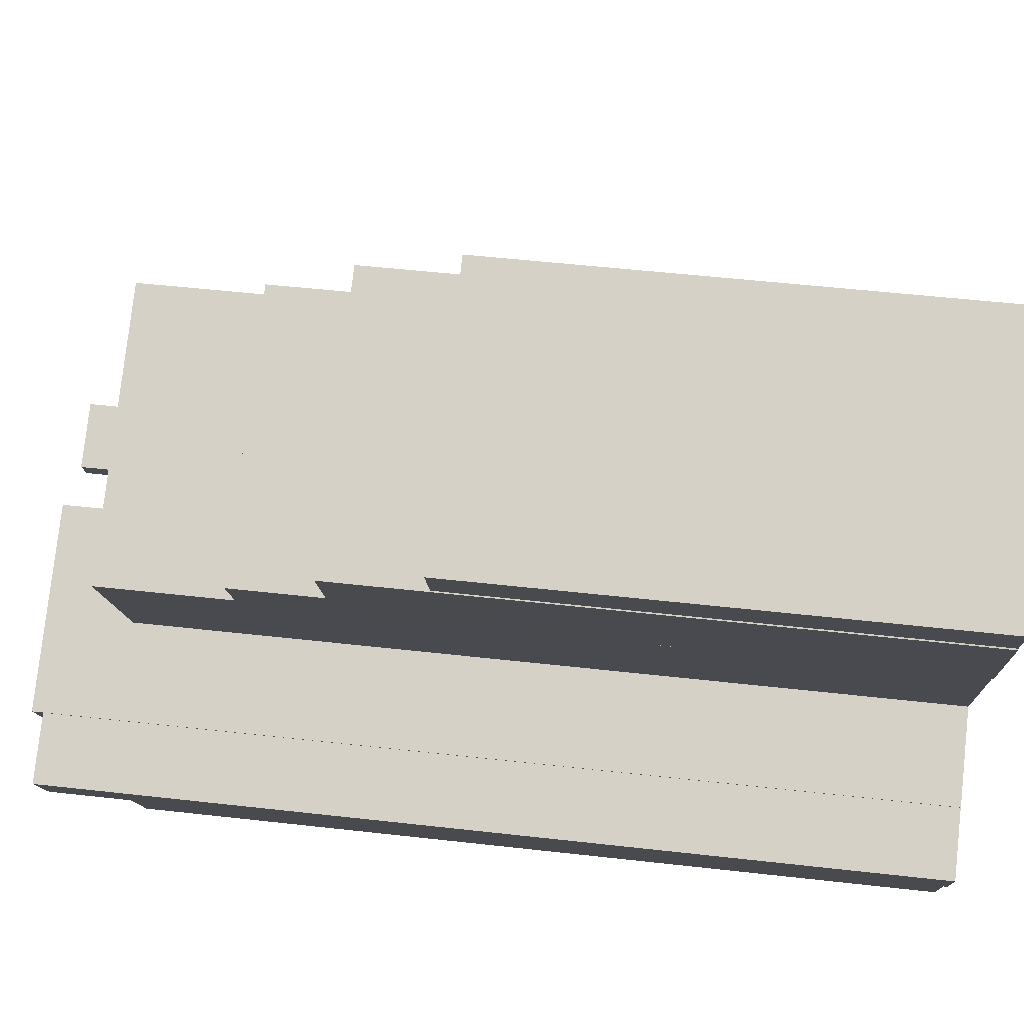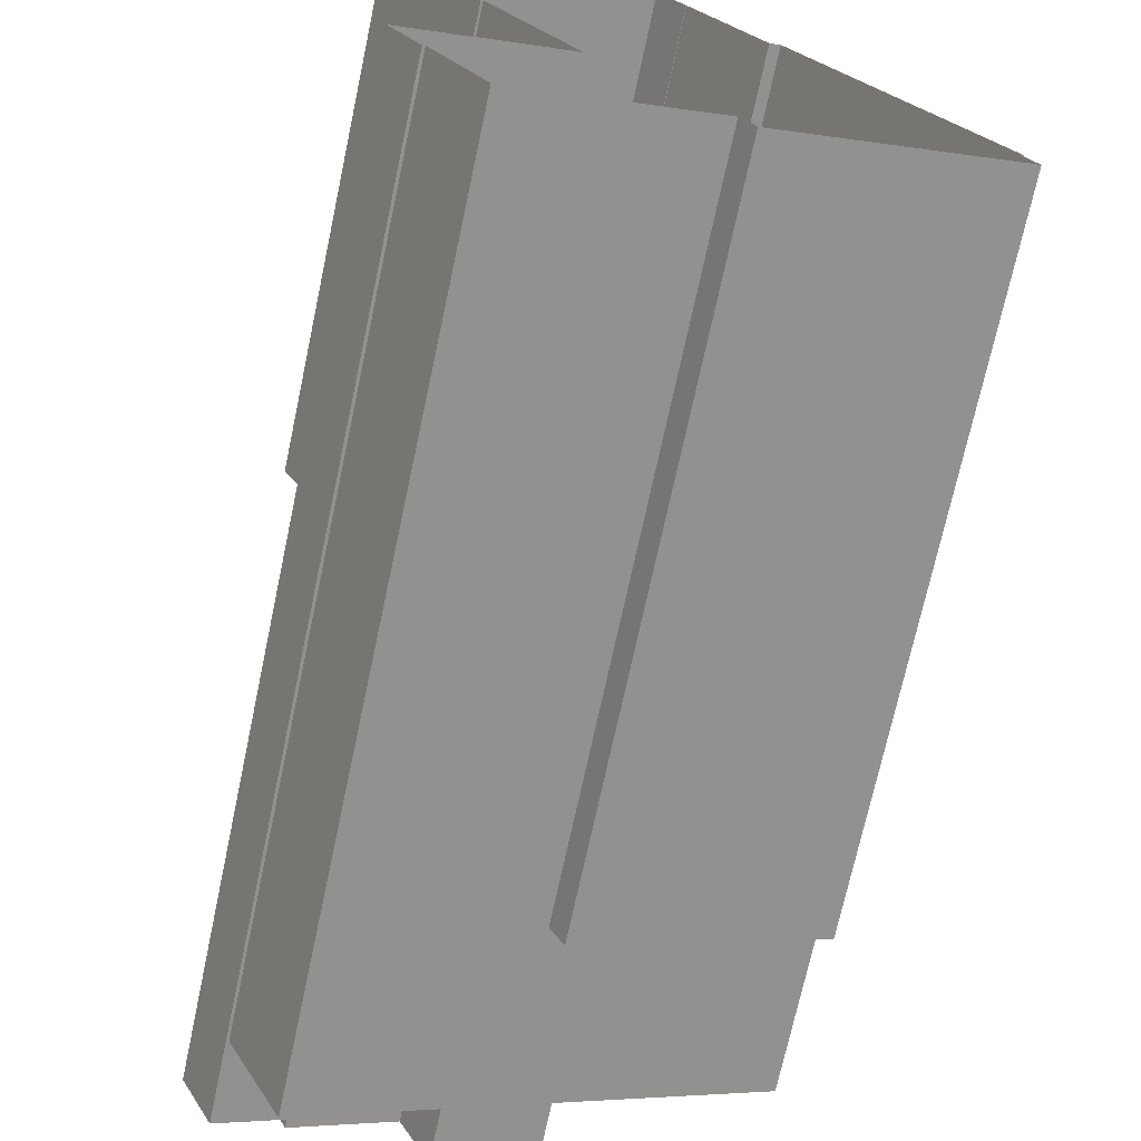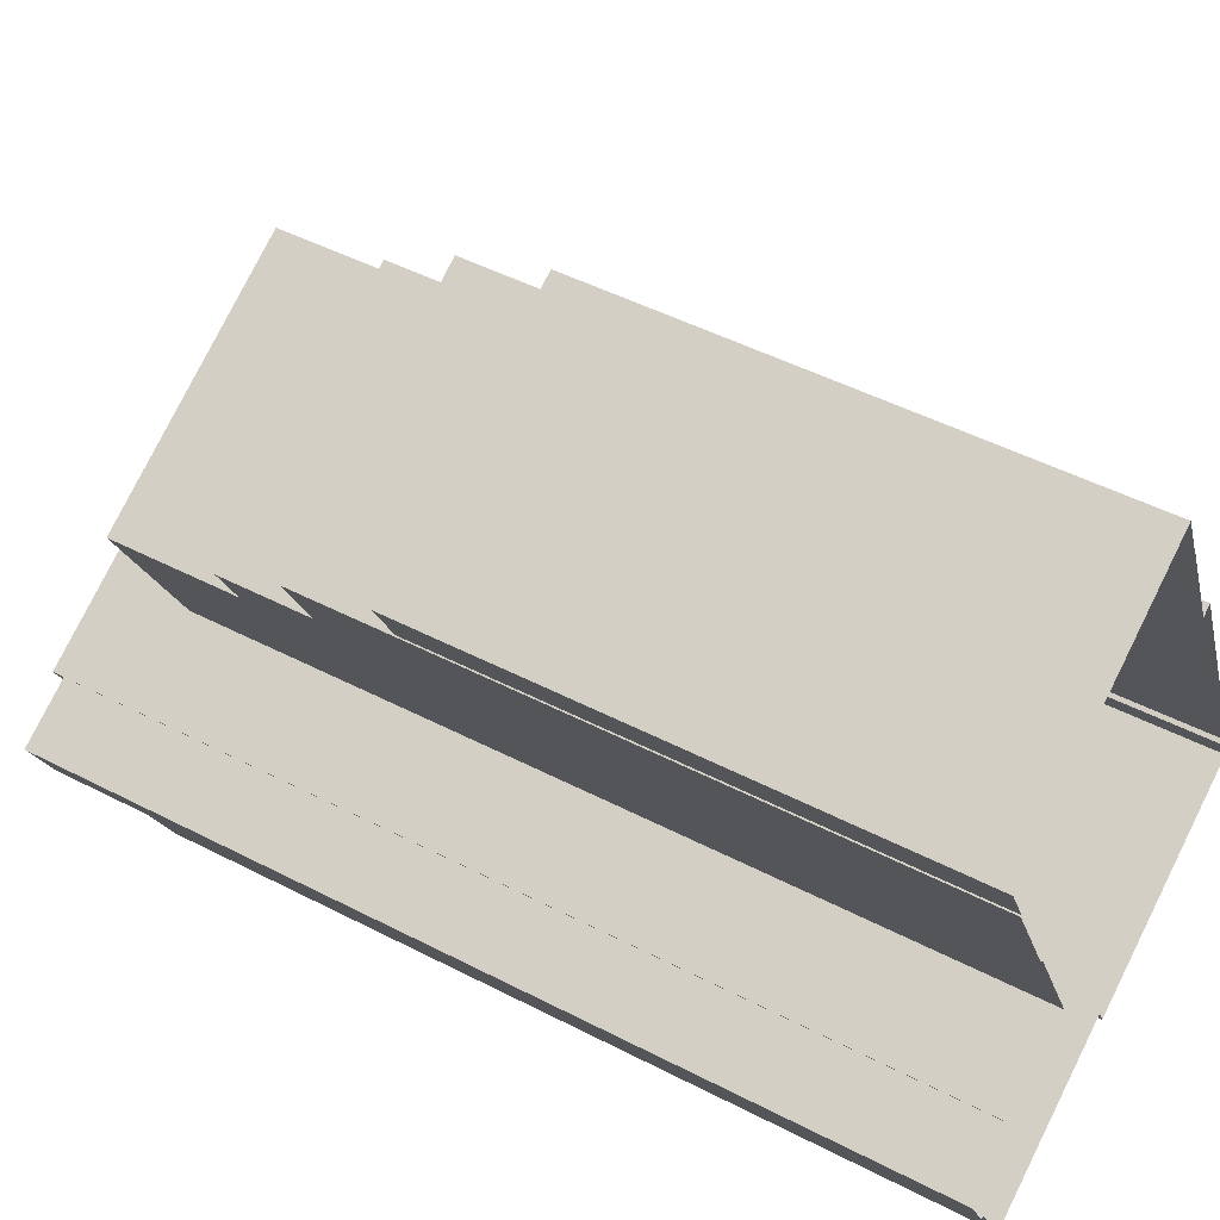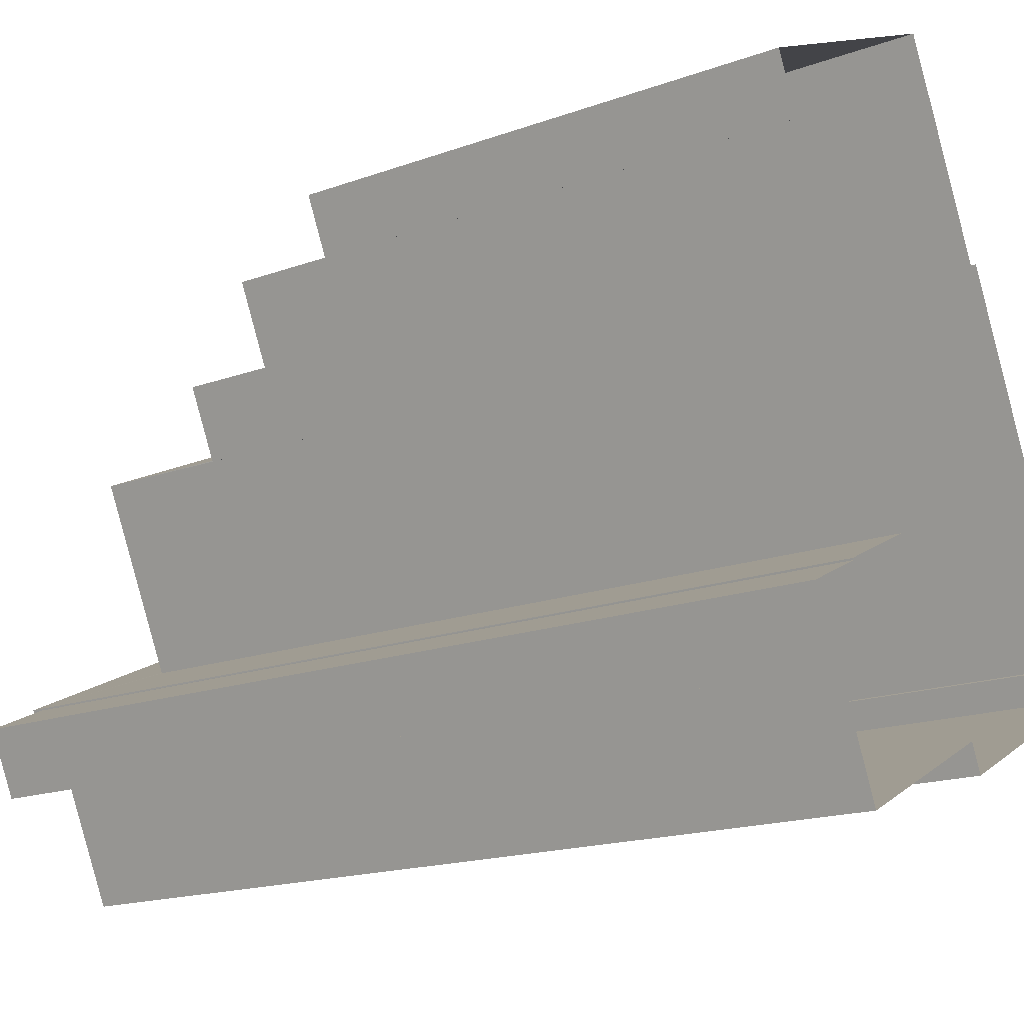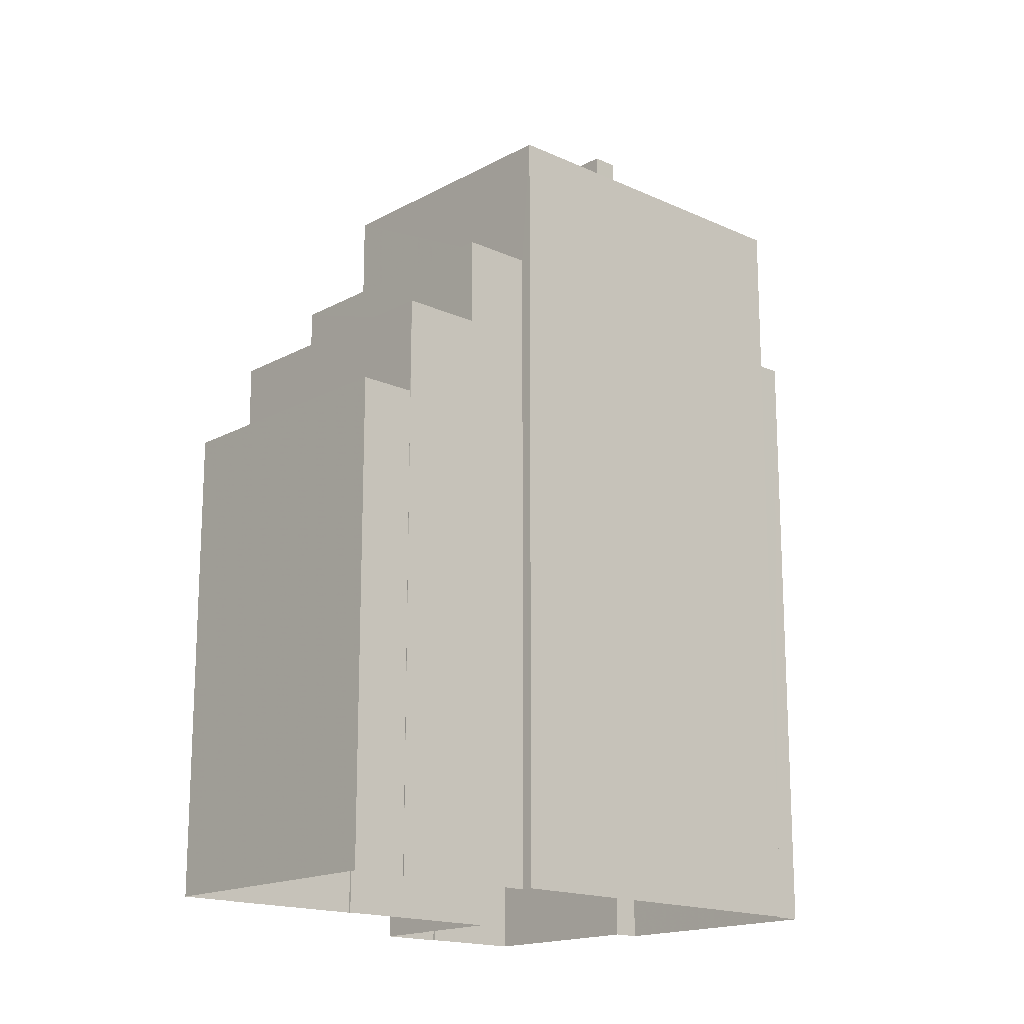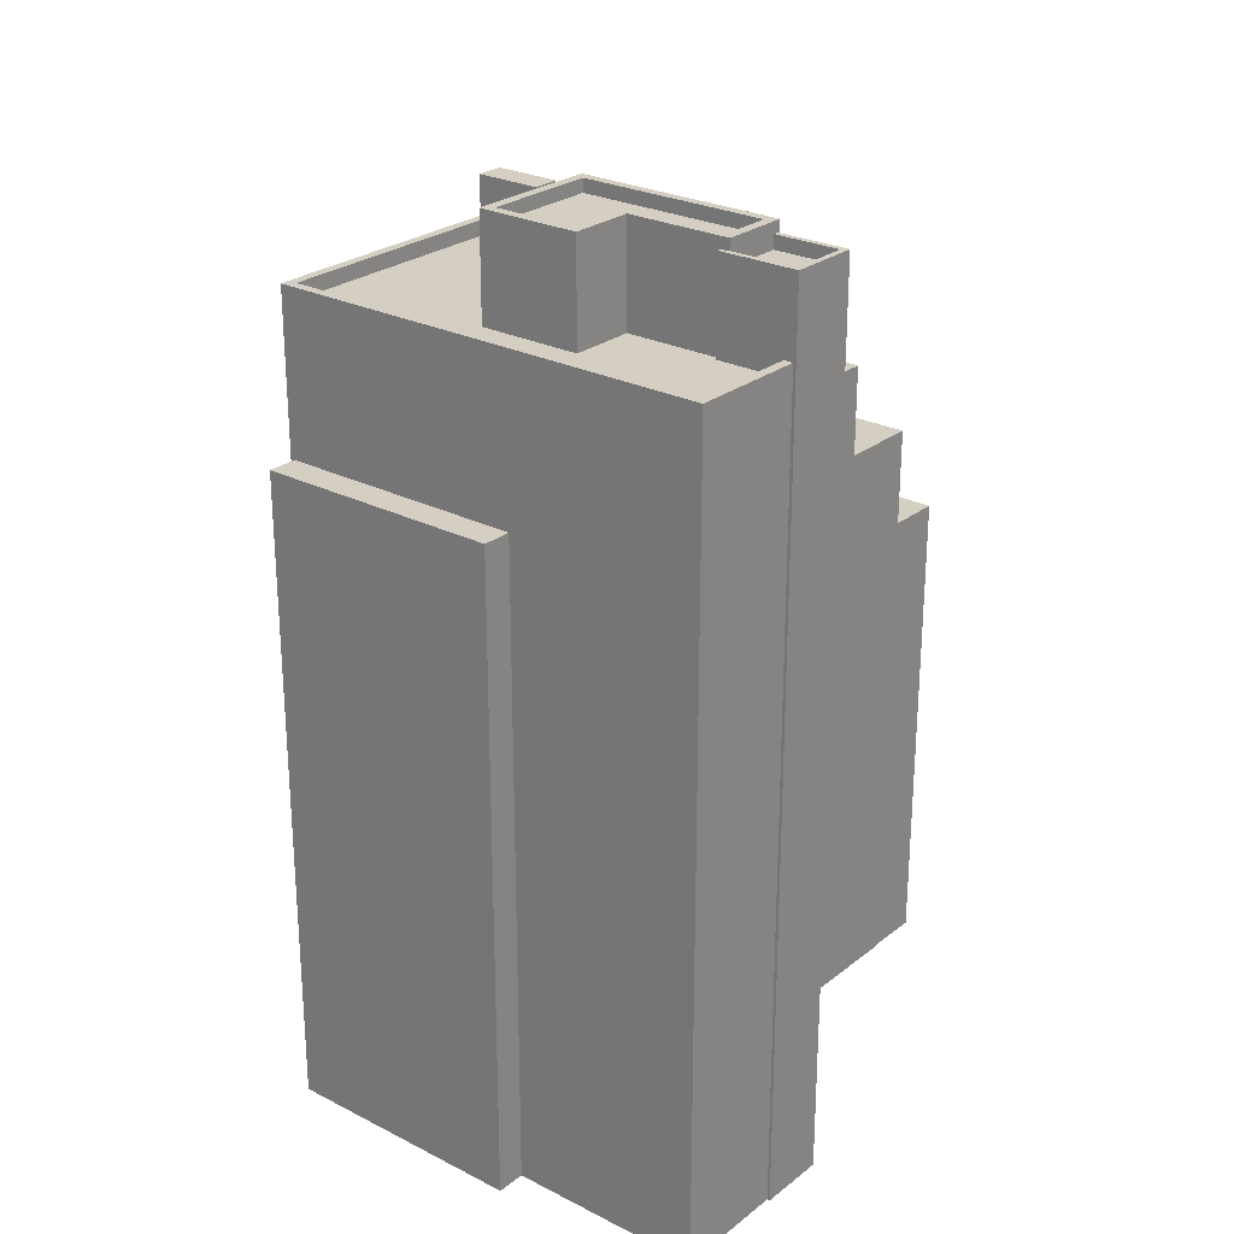
<metadata>
{"format":"obj","ext":"obj","renderer":"f3d","projection":"perspective","resolution":1024,"background":"white","views":[{"elev":51.9,"azim":97.0,"up":"+Y"},{"elev":-71.5,"azim":167.9,"up":"+Y"},{"elev":49.1,"azim":119.8,"up":"+Y"},{"elev":-17.6,"azim":125.3,"up":"+Y"},{"elev":-16.9,"azim":-158.5,"up":"+Z"},{"elev":25.6,"azim":13.3,"up":"+Z"}]}
</metadata>
<code>
v -5719 -3.603e+04 3.934
v -5725 -3.602e+04 3.936
v -5725 -3.602e+04 3.936
v -5719 -3.603e+04 3.934
v -5713 -3.602e+04 3.934
v -5714 -3.603e+04 3.933
v -5725 -3.602e+04 3.936
v -5721 -3.601e+04 3.939
v -5712 -3.602e+04 3.934
v -5713 -3.602e+04 3.934
v -5711 -3.601e+04 3.939
v -5712 -3.601e+04 3.938
v -5718 -3.601e+04 3.941
v -5719 -3.601e+04 3.94
v -5720 -3.601e+04 3.939
v -5719 -3.601e+04 3.94
v -5712 -3.601e+04 3.938
v -5714 -3.602e+04 3.937
v -5714 -3.602e+04 3.935
v -5714 -3.602e+04 3.935
v -5716 -3.602e+04 3.936
v -5714 -3.602e+04 3.937
v -5712 -3.601e+04 17.07
v -5711 -3.601e+04 17.07
v -5718 -3.601e+04 17.07
v -5719 -3.601e+04 17.07
v -5713 -3.601e+04 19.72
v -5712 -3.601e+04 19.72
v -5719 -3.601e+04 19.72
v -5720 -3.601e+04 19.72
v -5720 -3.601e+04 22.14
v -5714 -3.602e+04 22.14
v -5713 -3.601e+04 22.14
v -5714 -3.602e+04 22.14
v -5720 -3.601e+04 22.14
v -5714 -3.602e+04 22.14
v -5714 -3.603e+04 25.34
v -5713 -3.602e+04 25.34
v -5715 -3.602e+04 25.34
v -5721 -3.602e+04 25.35
v -5723 -3.602e+04 25.35
v -5721 -3.602e+04 25.35
v -5716 -3.602e+04 25.34
v -5719 -3.602e+04 25.34
v -5719 -3.602e+04 25.34
v -5716 -3.602e+04 25.34
v -5715 -3.602e+04 25.34
v -5717 -3.602e+04 25.34
v -5720 -3.602e+04 25.34
v -5725 -3.602e+04 25.34
v -5720 -3.602e+04 25.34
v -5718 -3.602e+04 25.34
v -5714 -3.602e+04 25.35
v -5721 -3.601e+04 25.35
v -5714 -3.603e+04 25.74
v -5713 -3.602e+04 25.74
v -5714 -3.603e+04 25.74
v -5725 -3.602e+04 25.74
v -5721 -3.601e+04 25.75
v -5721 -3.601e+04 25.75
v -5713 -3.602e+04 25.74
v -5714 -3.602e+04 25.75
v -5714 -3.602e+04 25.75
v -5716 -3.602e+04 25.74
v -5716 -3.602e+04 25.74
v -5725 -3.602e+04 25.74
v -5721 -3.602e+04 27.66
v -5720 -3.602e+04 27.66
v -5719 -3.602e+04 27.66
v -5721 -3.602e+04 27.66
v -5714 -3.602e+04 27.43
v -5714 -3.602e+04 27.43
v -5713 -3.602e+04 27.43
v -5712 -3.602e+04 27.43
v -5715 -3.602e+04 27.78
v -5715 -3.602e+04 27.78
v -5714 -3.602e+04 27.78
v -5713 -3.602e+04 27.78
v -5714 -3.602e+04 27.78
v -5712 -3.602e+04 27.78
v -5714 -3.602e+04 27.78
v -5712 -3.602e+04 27.78
v -5714 -3.602e+04 27.78
v -5713 -3.602e+04 27.78
v -5718 -3.602e+04 28.07
v -5720 -3.602e+04 28.07
v -5718 -3.602e+04 28.07
v -5719 -3.602e+04 28.07
v -5719 -3.602e+04 28.07
v -5720 -3.602e+04 28.07
v -5715 -3.602e+04 27.72
v -5714 -3.602e+04 27.72
v -5717 -3.602e+04 27.72
v -5719 -3.602e+04 27.72
v -5720 -3.602e+04 27.72
v -5718 -3.602e+04 27.72
v -5717 -3.602e+04 28.07
v -5714 -3.602e+04 28.07
v -5714 -3.602e+04 28.07
v -5717 -3.602e+04 28.07
v -5714 -3.602e+04 28.07
v -5715 -3.602e+04 28.07
v -5725 -3.602e+04 21.43
v -5725 -3.602e+04 21.43
v -5719 -3.603e+04 21.43
v -5719 -3.603e+04 21.43
f 1 2 3
f 1 3 4
f 5 6 4
f 3 7 8
f 9 10 5
f 11 12 13
f 14 15 16
f 13 12 14
f 15 3 8
f 12 17 18
f 19 20 21
f 20 9 5
f 22 21 15
f 12 18 22
f 4 3 21
f 20 5 4
f 14 22 15
f 14 12 22
f 21 3 15
f 20 4 21
f 23 24 25
f 26 23 25
f 27 28 29
f 30 27 29
f 31 32 33
f 33 32 34
f 31 35 32
f 34 32 36
f 37 38 39
f 40 41 42
f 43 44 45
f 45 46 43
f 47 48 39
f 49 50 37
f 41 50 42
f 51 42 49
f 45 44 51
f 49 45 51
f 52 49 37
f 48 52 39
f 39 52 37
f 42 50 49
f 44 53 54
f 54 41 40
f 44 43 53
f 44 54 40
f 55 56 57
f 55 57 58
f 58 59 60
f 57 56 61
f 59 62 60
f 63 64 62
f 65 64 63
f 57 66 58
f 66 59 58
f 63 62 59
f 67 68 69
f 70 67 69
f 71 72 73
f 74 71 73
f 75 76 77
f 76 78 77
f 79 80 81
f 81 80 82
f 80 78 82
f 83 77 84
f 84 78 80
f 77 78 84
f 85 86 87
f 88 89 86
f 90 86 85
f 88 86 90
f 91 92 93
f 92 94 93
f 93 95 96
f 93 94 95
f 85 87 97
f 98 89 88
f 98 99 89
f 85 97 100
f 98 101 99
f 97 101 102
f 97 102 100
f 98 102 101
f 103 104 105
f 106 103 105
f 26 25 13
f 14 26 13
f 13 24 11
f 13 25 24
f 23 11 24
f 23 12 11
f 14 16 26
f 16 29 26
f 12 23 17
f 23 29 28
f 26 29 23
f 17 23 28
f 29 16 30
f 31 30 35
f 35 30 15
f 30 16 15
f 17 28 27
f 17 27 18
f 27 34 18
f 27 33 34
f 22 18 34
f 36 22 34
f 30 31 33
f 27 30 33
f 32 62 36
f 22 36 21
f 21 36 64
f 36 62 64
f 55 6 5
f 56 55 5
f 6 106 4
f 103 7 3
f 55 106 6
f 58 103 106
f 103 58 7
f 58 106 55
f 58 60 8
f 7 58 8
f 62 35 60
f 60 35 8
f 62 32 35
f 8 35 15
f 63 54 53
f 63 59 54
f 53 43 63
f 43 46 65
f 63 43 65
f 38 57 61
f 38 37 57
f 50 57 37
f 50 66 57
f 54 59 41
f 41 66 50
f 41 59 66
f 44 69 68
f 51 44 68
f 42 51 68
f 67 42 68
f 40 42 67
f 70 40 67
f 69 40 70
f 69 44 40
f 71 74 80
f 79 71 80
f 84 80 74
f 73 84 74
f 72 84 73
f 72 83 84
f 20 82 9
f 20 81 82
f 9 78 10
f 9 82 78
f 61 76 39
f 76 61 78
f 78 56 10
f 38 61 39
f 10 56 5
f 61 56 78
f 76 75 47
f 39 76 47
f 20 19 81
f 77 83 101
f 19 99 81
f 71 83 72
f 99 101 79
f 99 79 81
f 71 79 83
f 83 79 101
f 64 19 21
f 19 64 99
f 45 89 65
f 46 45 65
f 89 99 65
f 65 99 64
f 48 75 97
f 97 75 101
f 48 47 75
f 101 75 77
f 48 87 52
f 48 97 87
f 49 52 87
f 86 49 87
f 45 86 89
f 45 49 86
f 90 95 94
f 88 90 94
f 98 94 92
f 98 88 94
f 102 92 91
f 102 98 92
f 102 91 93
f 100 102 93
f 85 93 96
f 85 100 93
f 85 96 95
f 90 85 95
f 3 2 104
f 103 3 104
f 4 105 1
f 4 106 105
f 105 2 1
f 105 104 2

</code>
